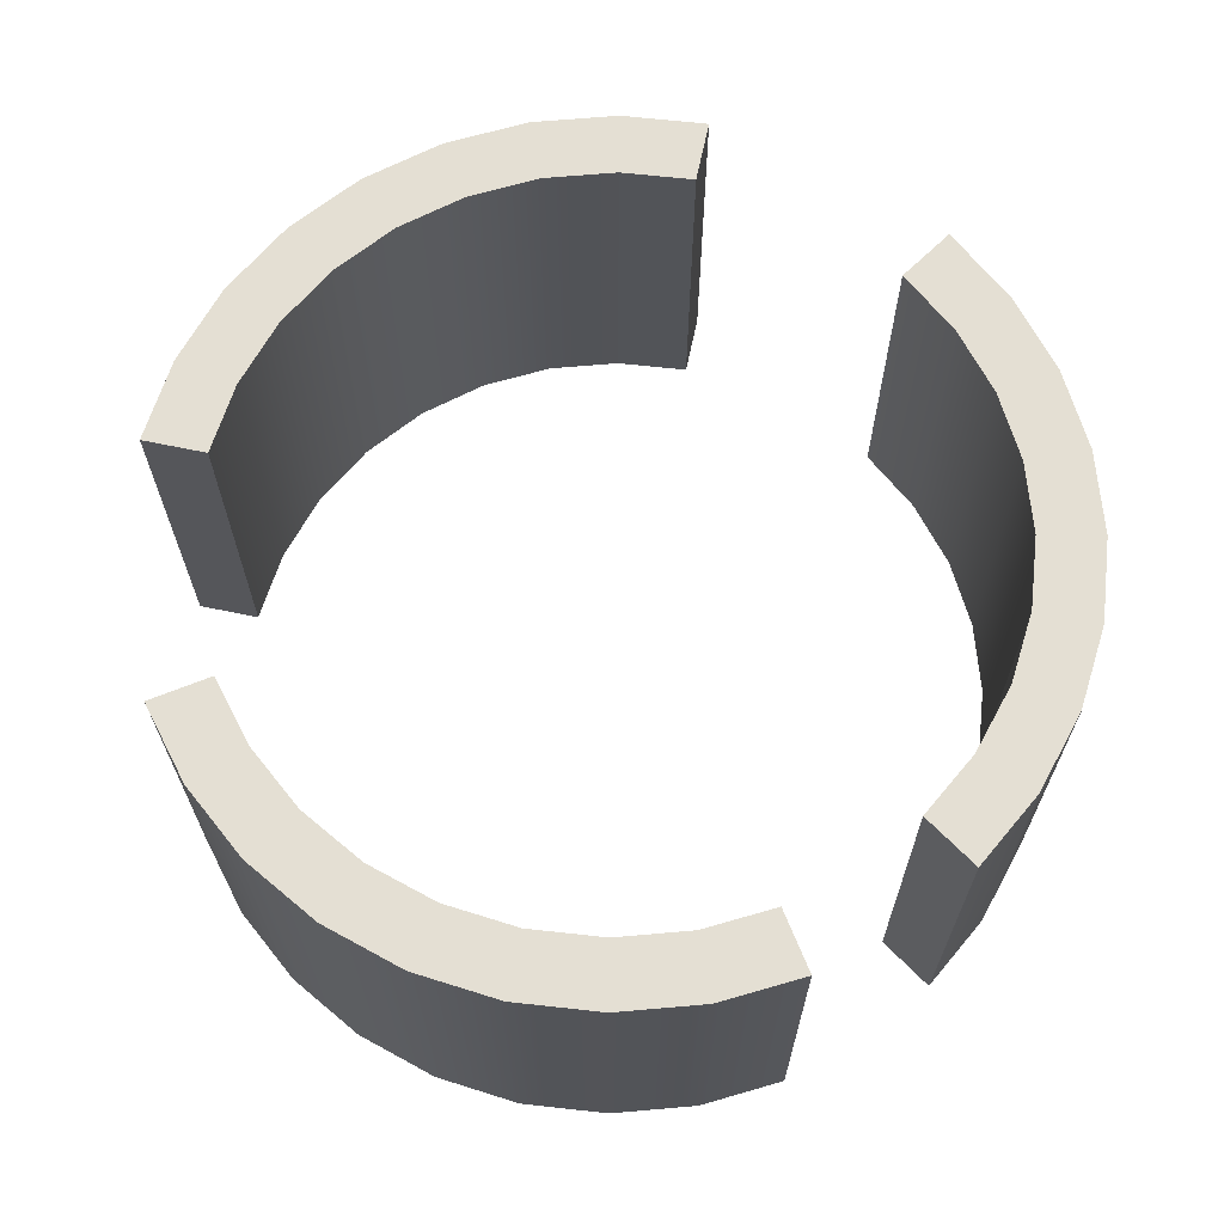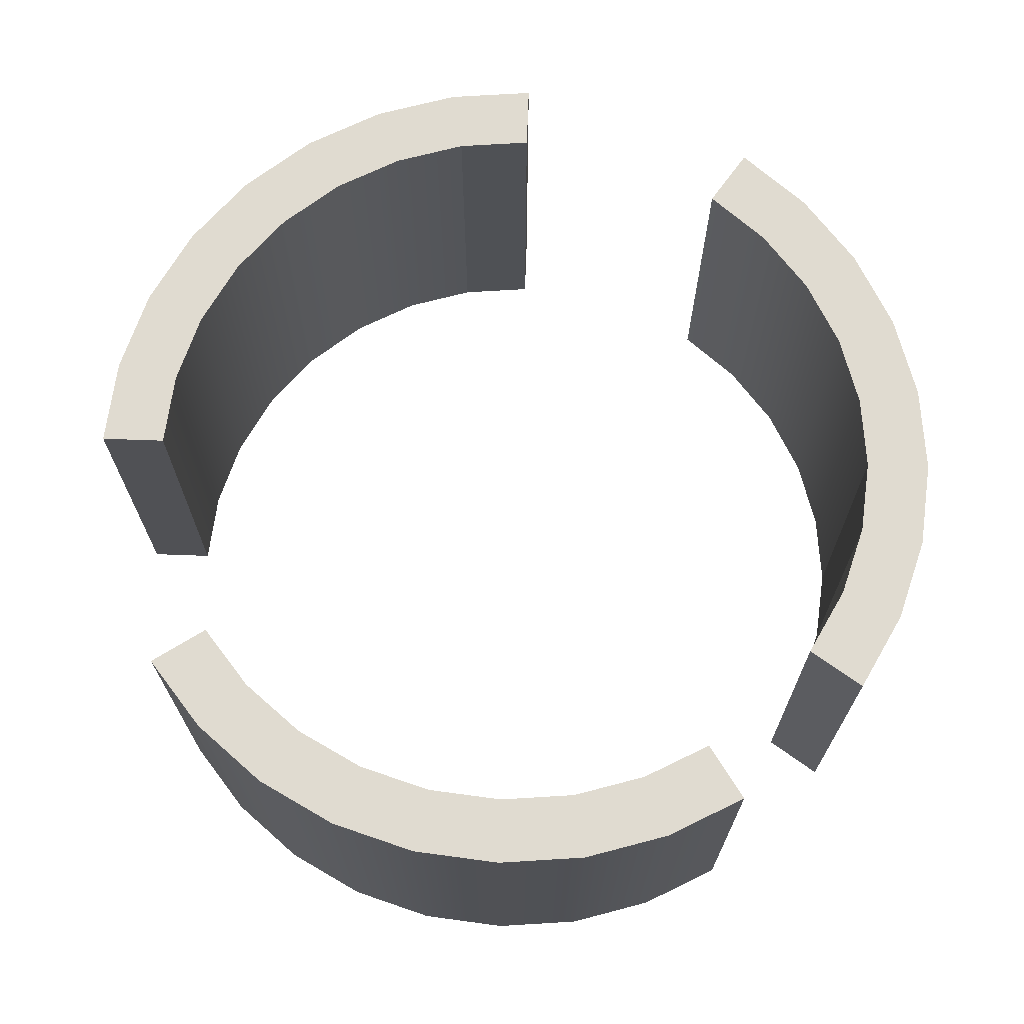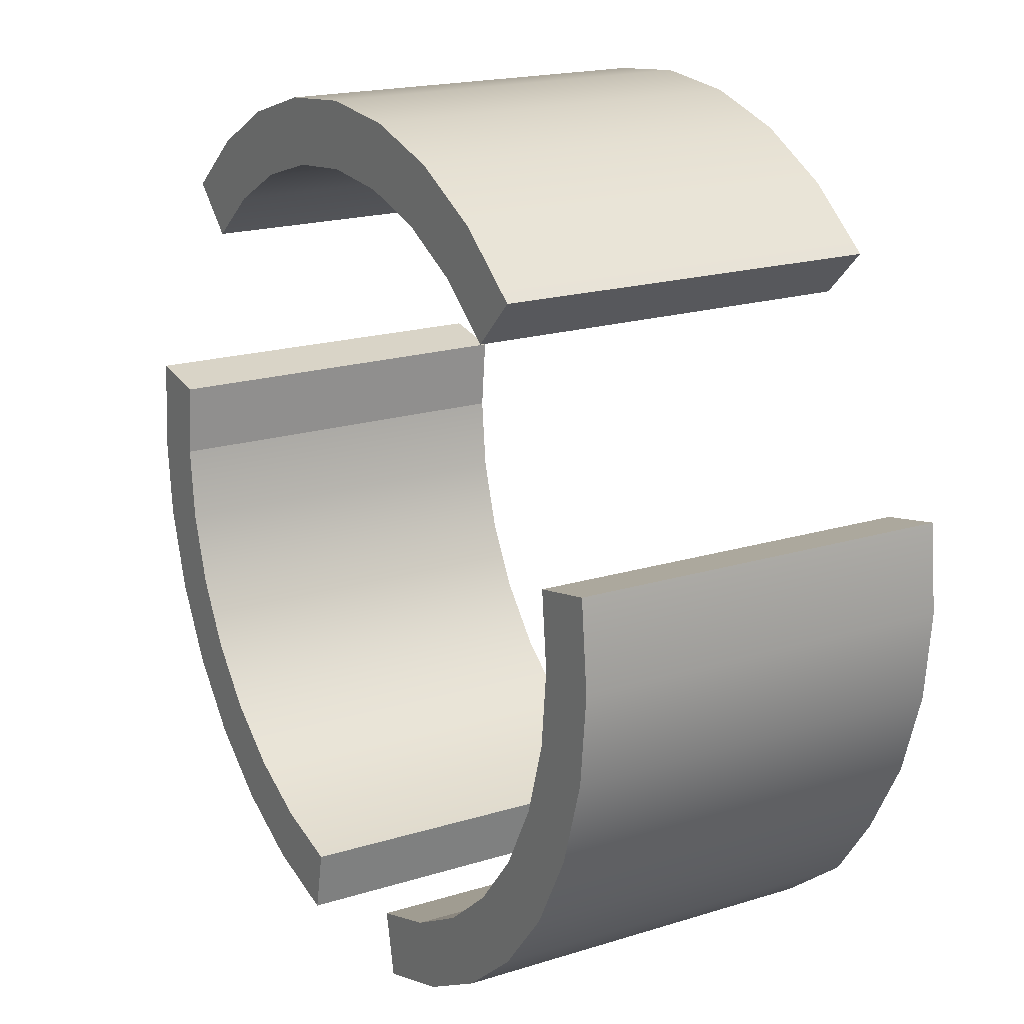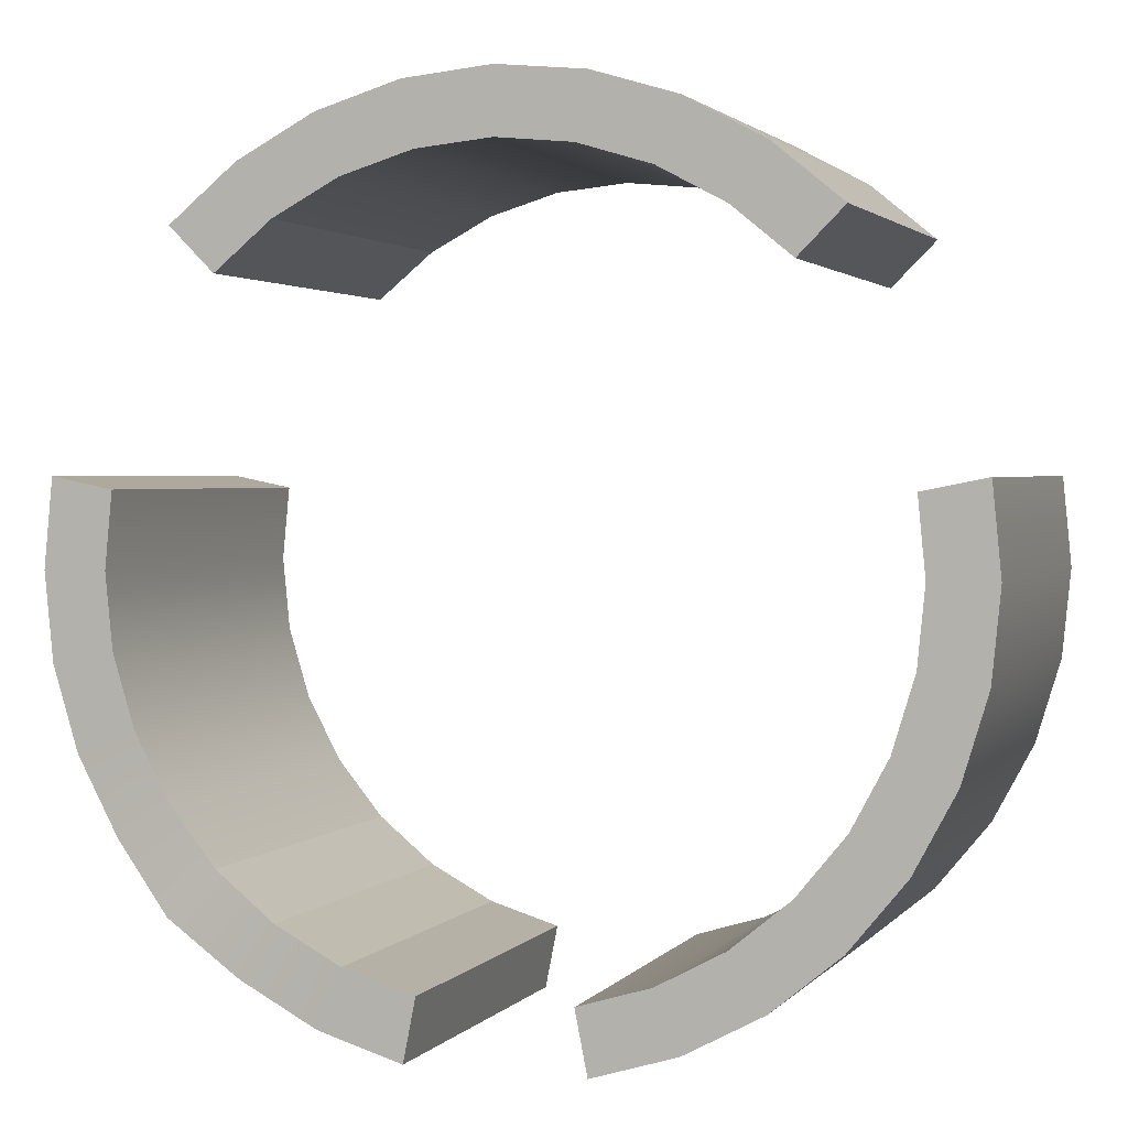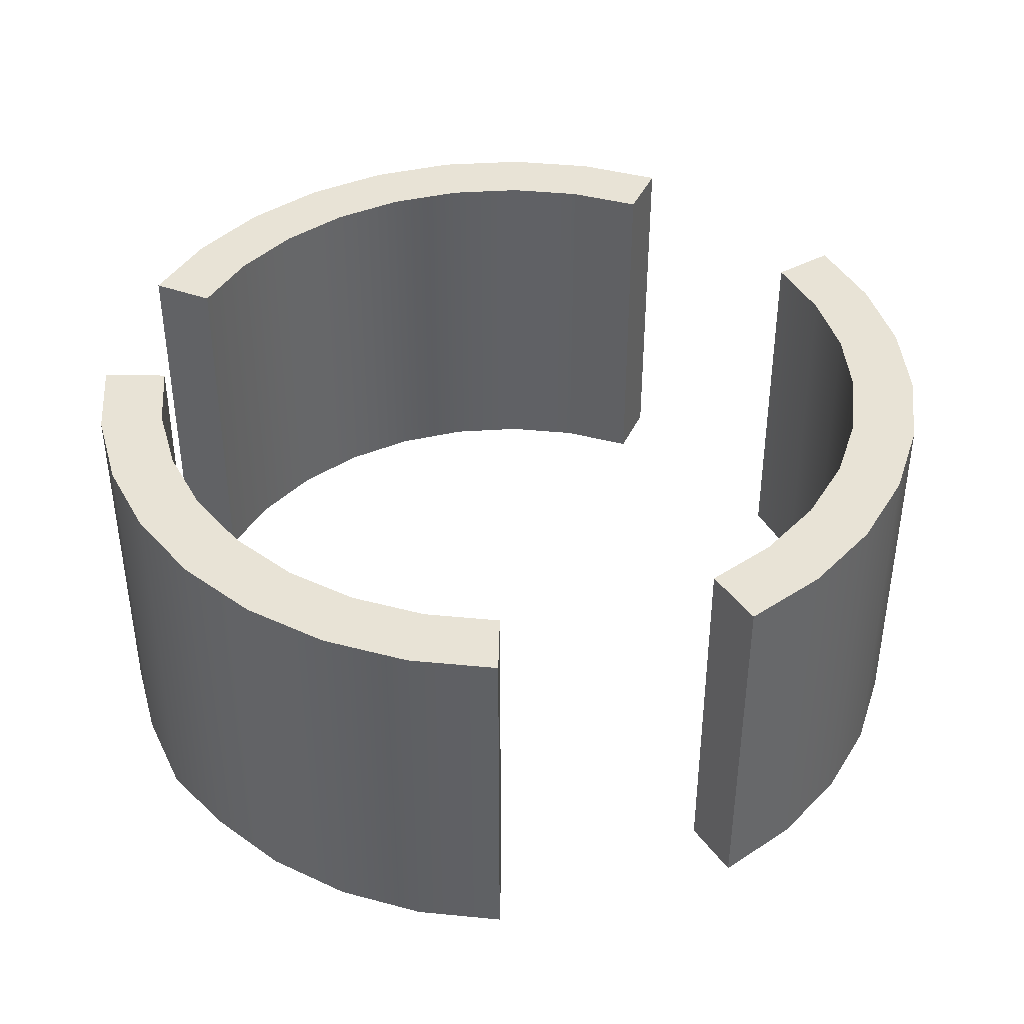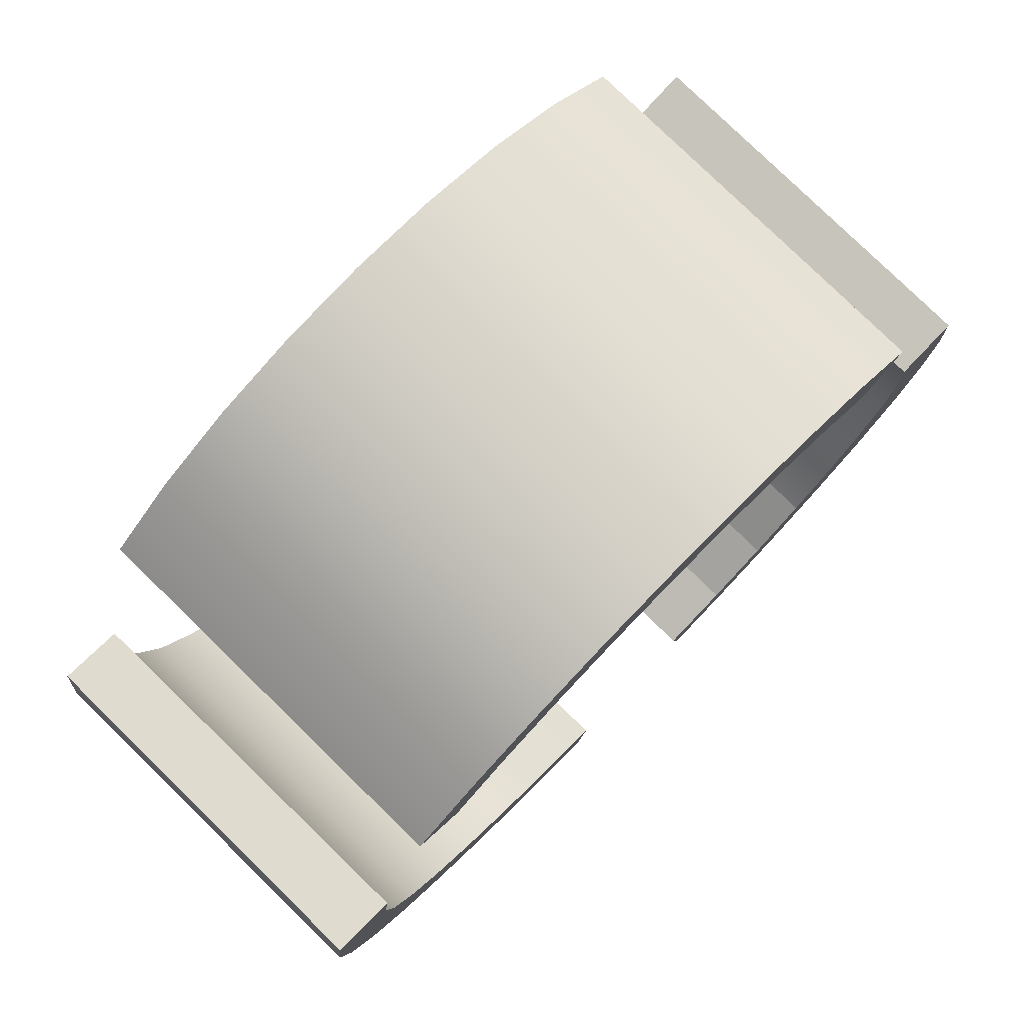
<metadata>
{"format":"obj","ext":"obj","renderer":"f3d","projection":"perspective","resolution":1024,"background":"white","views":[{"elev":66.6,"azim":146.9,"up":"+Y"},{"elev":69.8,"azim":137.1,"up":"+Y"},{"elev":18.5,"azim":-121.0,"up":"+Z"},{"elev":2.0,"azim":19.1,"up":"+Z"},{"elev":41.4,"azim":-77.6,"up":"+Y"},{"elev":79.1,"azim":134.3,"up":"+Z"}]}
</metadata>
<code>
o Cylinder
v 0.101 -5.964 -8.653
v -0.09801 0.03563 -7.652
v 1.414 -5.964 -8.254
v 1.024 0.03563 -7.312
v 2.624 -5.964 -7.607
v 2.058 0.03563 -6.759
v 3.685 -5.964 -6.737
v 2.964 0.03563 -6.016
v 4.556 -5.964 -5.676
v 3.707 0.03563 -5.109
v 5.203 -5.964 -4.466
v 4.26 0.03563 -4.076
v 5.601 -5.964 -3.153
v 4.6 0.03563 -2.954
v 5.735 -5.964 -1.787
v 4.715 0.03563 -1.787
v 5.601 -5.964 -0.4216
v 4.6 0.03563 -0.6206
v 3.685 -5.964 3.163
v 2.964 0.03563 2.441
v 2.624 -5.964 4.033
v 2.058 0.03563 3.185
v 1.414 -5.964 4.68
v 1.024 0.03563 3.737
v 0.101 -5.964 5.078
v -0.09801 0.03563 4.078
v -1.265 -5.964 5.213
v -1.265 0.03563 4.193
v -2.63 -5.964 5.078
v -2.431 0.03563 4.078
v -3.943 -5.964 4.68
v -3.553 0.03563 3.737
v -5.154 -5.964 4.033
v -4.587 0.03563 3.185
v -6.214 -5.964 3.163
v -5.493 0.03563 2.441
v -8.13 -5.964 -0.4216
v -7.13 0.03563 -0.6206
v -8.265 -5.964 -1.787
v -7.244 0.03563 -1.787
v -8.13 -5.964 -3.153
v -7.13 0.03563 -2.954
v -7.732 -5.964 -4.466
v -6.789 0.03563 -4.076
v -7.085 -5.965 -5.676
v -6.237 0.03563 -5.109
v -6.247 -6.057 -6.769
v -5.493 0.03563 -6.016
v -5.154 -5.964 -7.607
v -4.587 0.03563 -6.759
v -3.943 -5.964 -8.254
v -3.553 0.03563 -7.312
v -2.63 -5.964 -8.653
v -2.431 0.03563 -7.652
v 0.101 0.03563 -8.653
v 1.414 0.03563 -8.254
v 2.624 0.03563 -7.607
v 3.685 0.03563 -6.737
v 4.556 0.03563 -5.676
v 5.203 0.03563 -4.466
v 5.601 0.03563 -3.153
v 5.735 0.03563 -1.787
v 5.601 0.03563 -0.4216
v 3.685 0.03563 3.163
v 2.624 0.03563 4.033
v 1.414 0.03563 4.68
v 0.101 0.03563 5.078
v -1.265 0.03563 5.213
v -2.63 0.03563 5.078
v -3.943 0.03563 4.68
v -5.154 0.03563 4.033
v -6.214 0.03563 3.163
v -8.13 0.03563 -0.4216
v -8.265 0.03563 -1.787
v -8.13 0.03563 -3.153
v -7.732 0.03563 -4.466
v -7.085 0.03563 -5.676
v -6.214 0.03563 -6.737
v -5.154 0.03563 -7.607
v -3.943 0.03563 -8.254
v -2.63 0.03563 -8.653
v -0.09279 -5.964 -7.678
v 1.034 -5.964 -7.337
v 2.072 -5.964 -6.782
v 2.983 -5.964 -6.035
v 3.73 -5.964 -5.124
v 4.285 -5.964 -4.086
v 4.627 -5.964 -2.959
v 4.742 -5.964 -1.787
v 4.627 -5.964 -0.6154
v 2.983 -5.964 2.46
v 2.072 -5.964 3.207
v 1.034 -5.964 3.762
v -0.09279 -5.964 4.104
v -1.265 -5.964 4.219
v -2.436 -5.964 4.104
v -3.563 -5.964 3.762
v -4.602 -5.964 3.207
v -5.512 -5.964 2.46
v -7.156 -5.964 -0.6154
v -7.271 -5.964 -1.787
v -7.156 -5.964 -2.959
v -6.814 -5.964 -4.086
v -6.259 -5.964 -5.124
v -5.517 -5.978 -6.039
v -4.602 -5.964 -6.782
v -3.563 -5.964 -7.337
v -2.436 -5.964 -7.678
f 1 55 56 3
f 3 56 57 5
f 5 57 58 7
f 7 58 59 9
f 9 59 60 11
f 11 60 61 13
f 13 61 62 15
f 15 62 63 17
f 19 64 65 21
f 21 65 66 23
f 23 66 67 25
f 25 67 68 27
f 27 68 69 29
f 29 69 70 31
f 31 70 71 33
f 33 71 72 35
f 37 73 74 39
f 39 74 75 41
f 41 75 76 43
f 43 76 77 45
f 45 77 78 47
f 47 78 79 49
f 49 79 80 51
f 51 80 81 53
f 2 4 56 55
f 4 6 57 56
f 6 8 58 57
f 8 10 59 58
f 10 12 60 59
f 12 14 61 60
f 14 16 62 61
f 16 18 63 62
f 20 22 65 64
f 22 24 66 65
f 24 26 67 66
f 26 28 68 67
f 28 30 69 68
f 30 32 70 69
f 32 34 71 70
f 34 36 72 71
f 38 40 74 73
f 40 42 75 74
f 42 44 76 75
f 44 46 77 76
f 46 48 78 77
f 48 50 79 78
f 50 52 80 79
f 52 54 81 80
f 1 3 83 82
f 3 5 84 83
f 5 7 85 84
f 7 9 86 85
f 9 11 87 86
f 11 13 88 87
f 13 15 89 88
f 15 17 90 89
f 19 21 92 91
f 21 23 93 92
f 23 25 94 93
f 25 27 95 94
f 27 29 96 95
f 29 31 97 96
f 31 33 98 97
f 33 35 99 98
f 37 39 101 100
f 39 41 102 101
f 41 43 103 102
f 43 45 104 103
f 45 47 105 104
f 47 49 106 105
f 49 51 107 106
f 51 53 108 107
f 91 19 64
f 53 81 108
f 93 22 92
f 97 98 32
f 95 26 94
f 96 97 32
f 20 64 91
f 98 34 32
f 36 99 34
f 28 26 95
f 24 93 26
f 98 34 99
f 99 72 35
f 91 92 22
f 30 96 32
f 22 93 24
f 93 94 26
f 28 96 30
f 20 91 22
f 36 99 72
f 96 28 95
f 48 50 106
f 38 100 40
f 105 48 106
f 46 103 104
f 52 107 106
f 52 107 54
f 46 44 103
f 101 40 100
f 52 50 106
f 48 46 104
f 44 102 103
f 101 102 42
f 81 54 108
f 105 48 104
f 100 73 37
f 54 107 108
f 102 44 42
f 40 101 42
f 38 100 73
f 82 1 55
f 84 4 83
f 87 88 12
f 86 8 85
f 10 8 86
f 2 55 82
f 14 88 16
f 18 90 16
f 88 89 16
f 6 84 8
f 89 16 90
f 90 63 17
f 82 83 4
f 12 88 14
f 4 84 6
f 84 85 8
f 10 87 12
f 2 82 4
f 18 90 63
f 87 10 86

</code>
